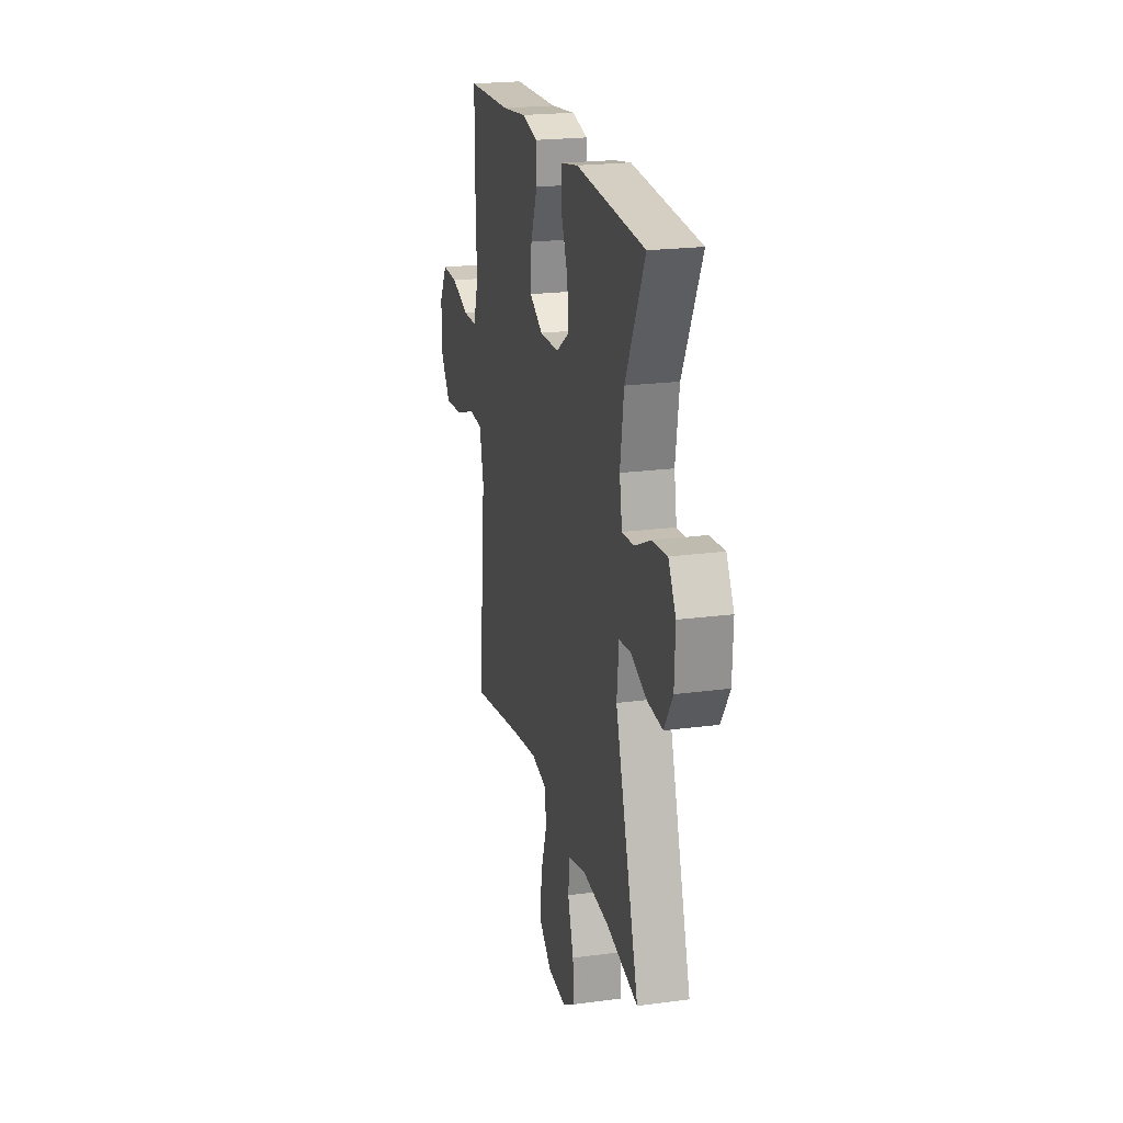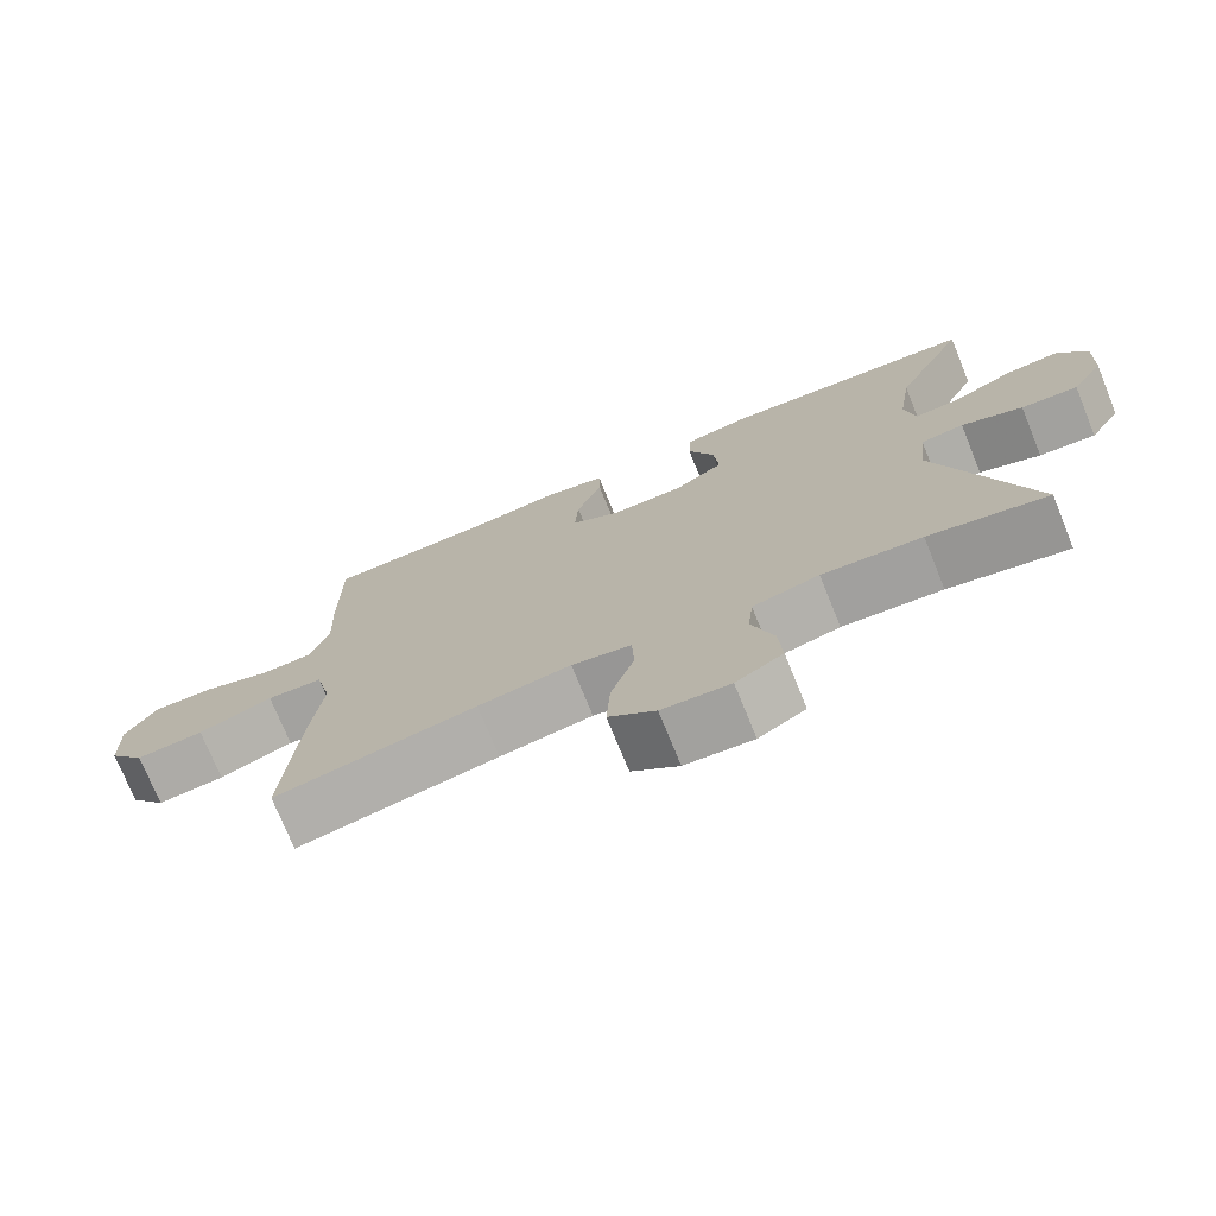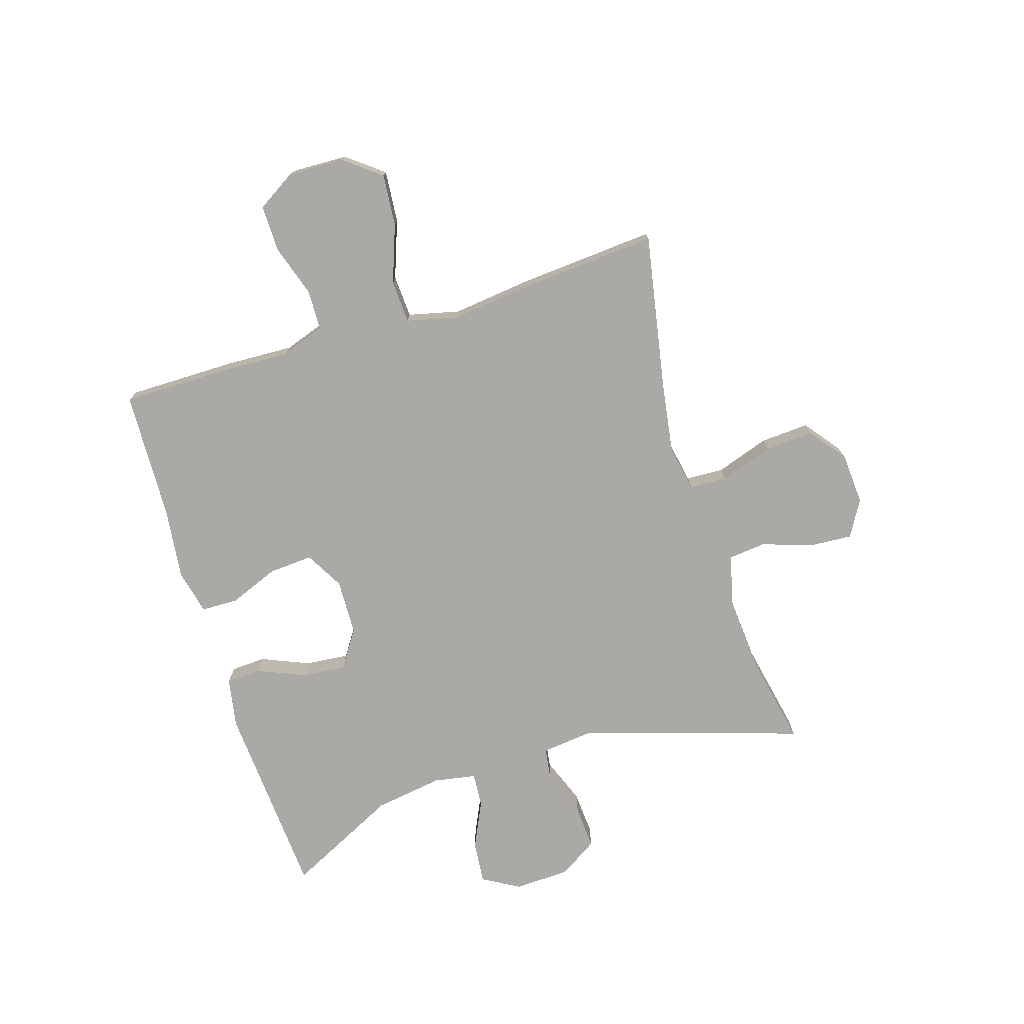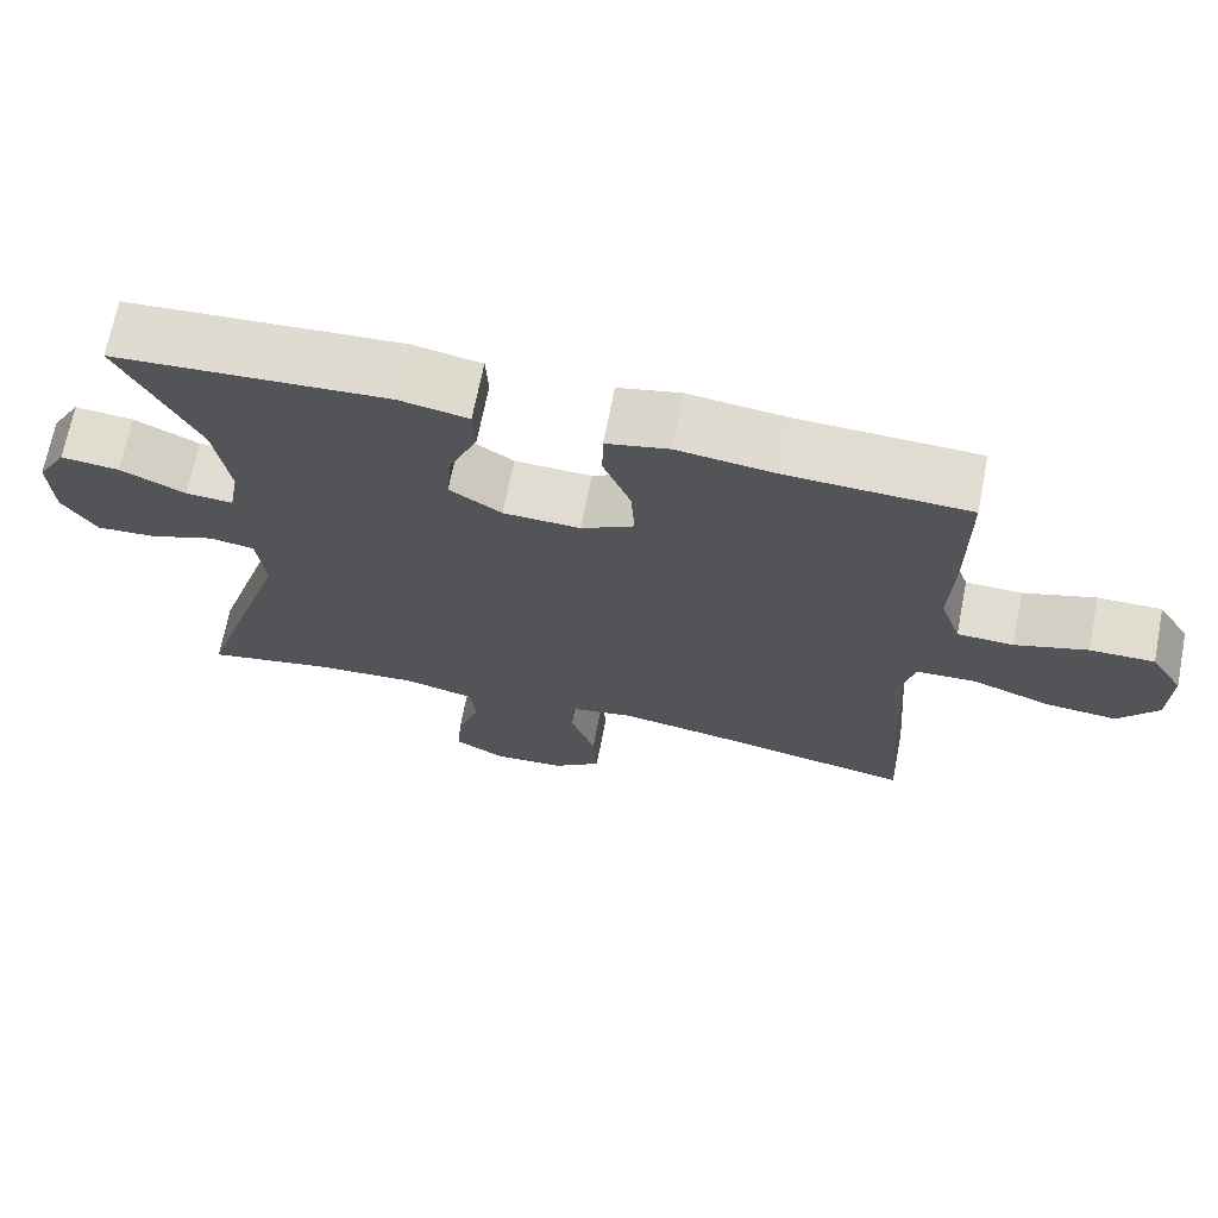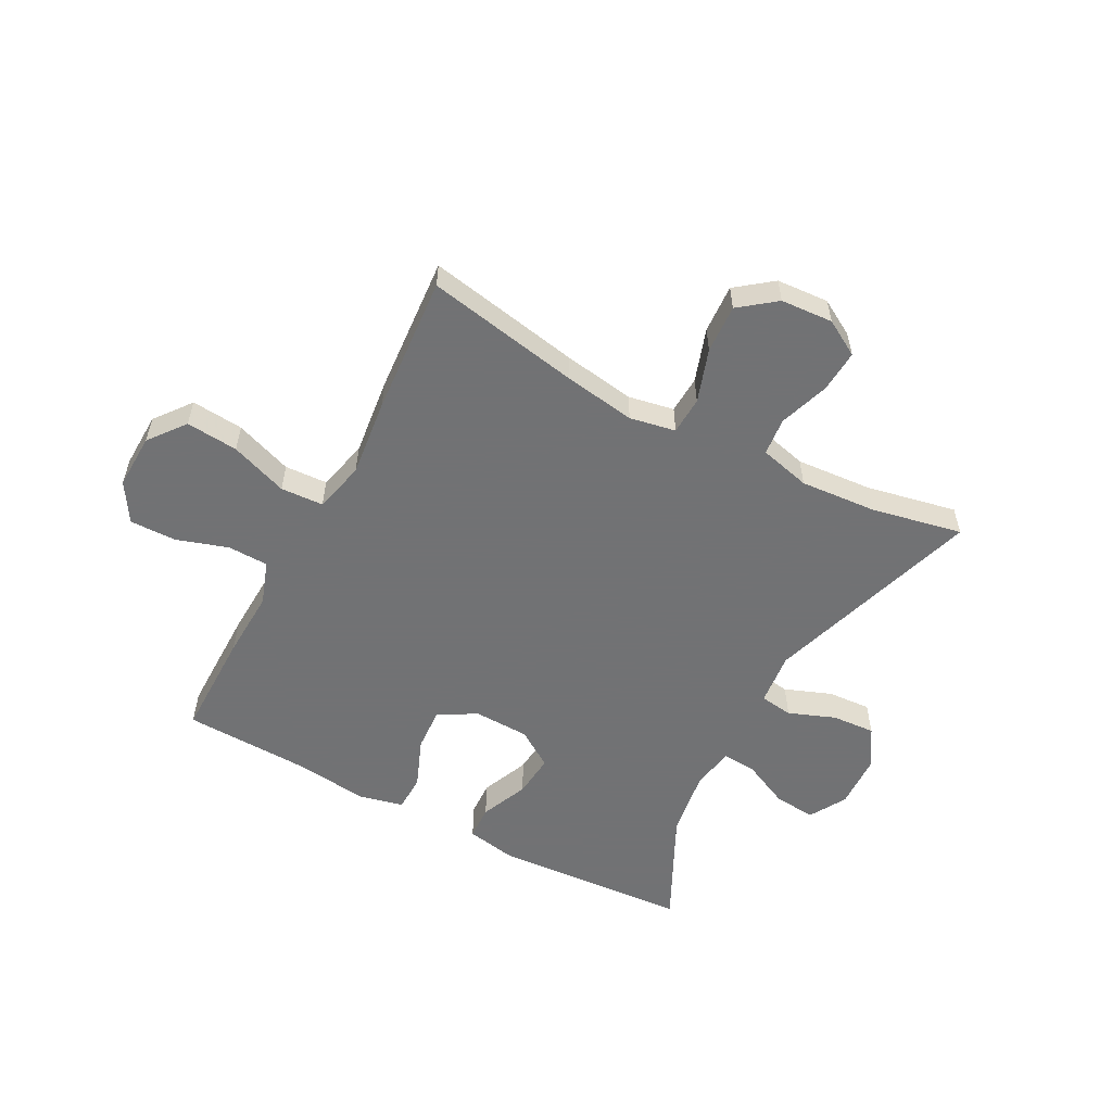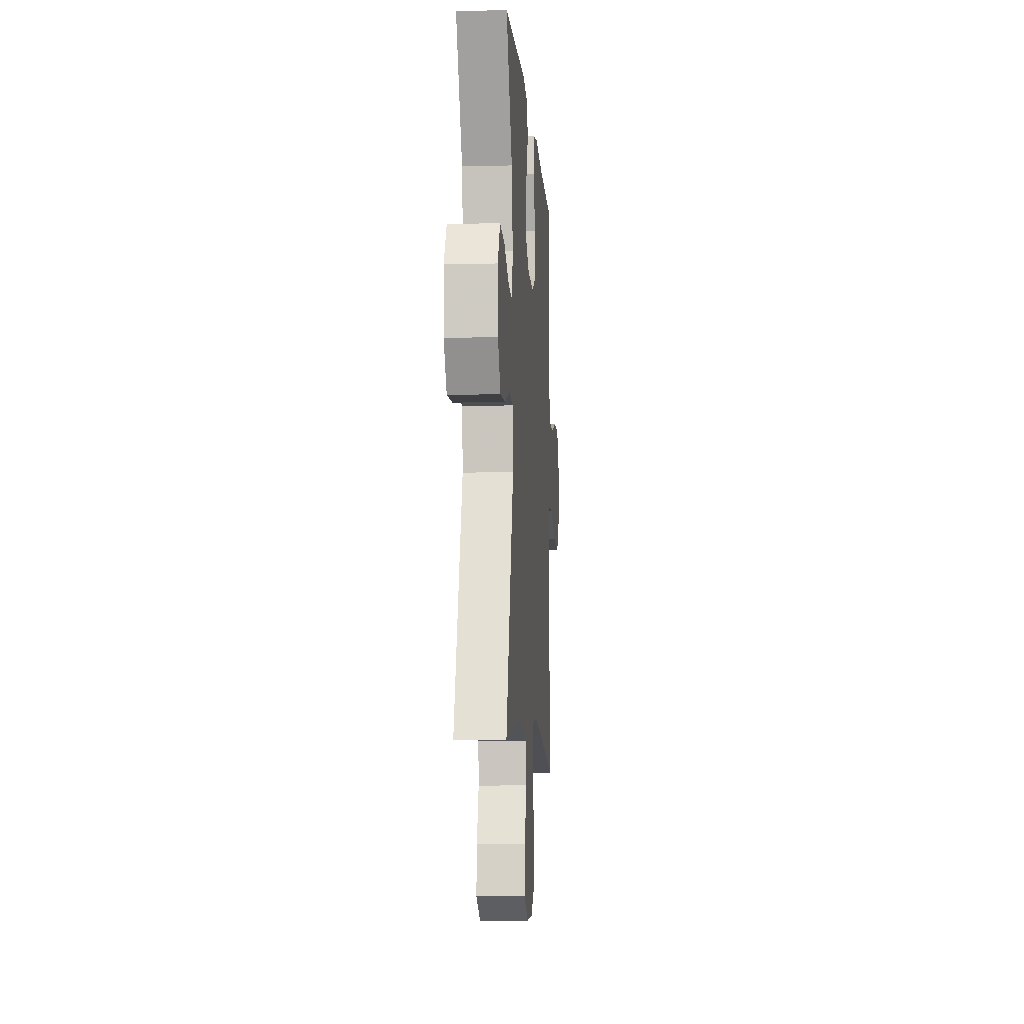
<metadata>
{"format":"obj","ext":"obj","renderer":"f3d","projection":"perspective","resolution":1024,"background":"white","views":[{"elev":21.6,"azim":-103.2,"up":"+Z"},{"elev":-74.1,"azim":-157.9,"up":"+Z"},{"elev":-75.4,"azim":107.3,"up":"+Y"},{"elev":69.3,"azim":11.1,"up":"+Z"},{"elev":-55.6,"azim":151.9,"up":"+Y"},{"elev":-8.8,"azim":-85.8,"up":"+Z"}]}
</metadata>
<code>
v -0.5 0.07 -0.5
v -0.381 0.07 -0.124
v -0.391 0.07 -0.032
v -0.448 0.07 -0.024
v -0.529 0.07 -0.055
v -0.604 0.07 -0.06
v -0.646 0.07 0.006
v -0.65 0.07 0.102
v -0.613 0.07 0.166
v -0.54 0.07 0.159
v -0.459 0.07 0.121
v -0.4 0.07 0.117
v -0.387 0.07 0.19
v -0.405 0.07 0.308
v -0.5 0.07 0.5
v -0.16 0.07 0.523
v -0.074 0.07 0.507
v -0.071 0.07 0.447
v -0.106 0.07 0.364
v -0.113 0.07 0.289
v -0.048 0.07 0.246
v 0.048 0.07 0.243
v 0.114 0.07 0.28
v 0.109 0.07 0.356
v 0.075 0.07 0.441
v 0.076 0.07 0.505
v 0.154 0.07 0.523
v 0.277 0.07 0.508
v 0.5 0.07 0.5
v 0.5 0.07 0.314
v 0.495 0.07 0.197
v 0.521 0.07 0.121
v 0.591 0.07 0.119
v 0.681 0.07 0.148
v 0.761 0.07 0.149
v 0.802 0.07 0.082
v 0.799 0.07 -0.014
v 0.75 0.07 -0.077
v 0.66 0.07 -0.069
v 0.561 0.07 -0.033
v 0.487 0.07 -0.037
v 0.466 0.07 -0.125
v 0.482 0.07 -0.261
v 0.5 0.07 -0.5
v 0.233 0.07 -0.45
v 0.11 0.07 -0.431
v 0.031 0.07 -0.446
v 0.028 0.07 -0.511
v 0.059 0.07 -0.603
v 0.064 0.07 -0.687
v 0.002 0.07 -0.735
v -0.088 0.07 -0.741
v -0.15 0.07 -0.705
v -0.145 0.07 -0.631
v -0.116 0.07 -0.545
v -0.123 0.07 -0.48
v -0.211 0.07 -0.458
v -0.343 0.07 -0.468
v -0.5 0 -0.5
v -0.381 0 -0.124
v -0.391 0 -0.032
v -0.448 0 -0.024
v -0.529 0 -0.055
v -0.604 0 -0.06
v -0.646 0 0.006
v -0.65 0 0.102
v -0.613 0 0.166
v -0.54 0 0.159
v -0.459 0 0.121
v -0.4 0 0.117
v -0.387 0 0.19
v -0.405 0 0.308
v -0.5 0 0.5
v -0.16 0 0.523
v -0.074 0 0.507
v -0.071 0 0.447
v -0.106 0 0.364
v -0.113 0 0.289
v -0.048 0 0.246
v 0.048 0 0.243
v 0.114 0 0.28
v 0.109 0 0.356
v 0.075 0 0.441
v 0.076 0 0.505
v 0.154 0 0.523
v 0.277 0 0.508
v 0.5 0 0.5
v 0.5 0 0.314
v 0.495 0 0.197
v 0.521 0 0.121
v 0.591 0 0.119
v 0.681 0 0.148
v 0.761 0 0.149
v 0.802 0 0.082
v 0.799 0 -0.014
v 0.75 0 -0.077
v 0.66 0 -0.069
v 0.561 0 -0.033
v 0.487 0 -0.037
v 0.466 0 -0.125
v 0.482 0 -0.261
v 0.5 0 -0.5
v 0.233 0 -0.45
v 0.11 0 -0.431
v 0.031 0 -0.446
v 0.028 0 -0.511
v 0.059 0 -0.603
v 0.064 0 -0.687
v 0.002 0 -0.735
v -0.088 0 -0.741
v -0.15 0 -0.705
v -0.145 0 -0.631
v -0.116 0 -0.545
v -0.123 0 -0.48
v -0.211 0 -0.458
v -0.343 0 -0.468
f 52 53 54 55
f 52 55 56
f 51 52 56
f 48 49 50 51
f 47 48 51 56
f 42 43 44 45
f 41 42 45 46
f 37 38 39 40
f 37 40 41
f 36 37 41
f 33 34 35 36
f 32 33 36 41
f 31 32 41 46
f 28 29 30 31
f 24 25 26 27
f 23 24 27 28
f 16 17 18 19
f 14 15 16 19
f 13 14 19 20
f 12 13 20 21
f 8 9 10 11
f 8 11 12
f 7 8 12
f 4 5 6 7
f 3 4 7 12
f 2 3 12 21
f 58 1 2 21
f 47 56 57
f 31 46 47 57
f 23 28 31 57
f 22 23 57 58
f 21 22 58
f 113 112 111 110
f 114 113 110
f 114 110 109
f 109 108 107 106
f 114 109 106 105
f 103 102 101 100
f 104 103 100 99
f 98 97 96 95
f 99 98 95
f 99 95 94
f 94 93 92 91
f 99 94 91 90
f 104 99 90 89
f 89 88 87 86
f 85 84 83 82
f 86 85 82 81
f 77 76 75 74
f 77 74 73 72
f 78 77 72 71
f 79 78 71 70
f 69 68 67 66
f 70 69 66
f 70 66 65
f 65 64 63 62
f 70 65 62 61
f 79 70 61 60
f 79 60 59 116
f 115 114 105
f 115 105 104 89
f 115 89 86 81
f 116 115 81 80
f 116 80 79
f 1 59 60 2
f 2 60 61 3
f 3 61 62 4
f 4 62 63 5
f 5 63 64 6
f 6 64 65 7
f 7 65 66 8
f 8 66 67 9
f 9 67 68 10
f 10 68 69 11
f 11 69 70 12
f 12 70 71 13
f 13 71 72 14
f 14 72 73 15
f 15 73 74 16
f 16 74 75 17
f 17 75 76 18
f 18 76 77 19
f 19 77 78 20
f 20 78 79 21
f 21 79 80 22
f 22 80 81 23
f 23 81 82 24
f 24 82 83 25
f 25 83 84 26
f 26 84 85 27
f 27 85 86 28
f 28 86 87 29
f 29 87 88 30
f 30 88 89 31
f 31 89 90 32
f 32 90 91 33
f 33 91 92 34
f 34 92 93 35
f 35 93 94 36
f 36 94 95 37
f 37 95 96 38
f 38 96 97 39
f 39 97 98 40
f 40 98 99 41
f 41 99 100 42
f 42 100 101 43
f 43 101 102 44
f 44 102 103 45
f 45 103 104 46
f 46 104 105 47
f 47 105 106 48
f 48 106 107 49
f 49 107 108 50
f 50 108 109 51
f 51 109 110 52
f 52 110 111 53
f 53 111 112 54
f 54 112 113 55
f 55 113 114 56
f 56 114 115 57
f 57 115 116 58
f 58 116 59 1

</code>
